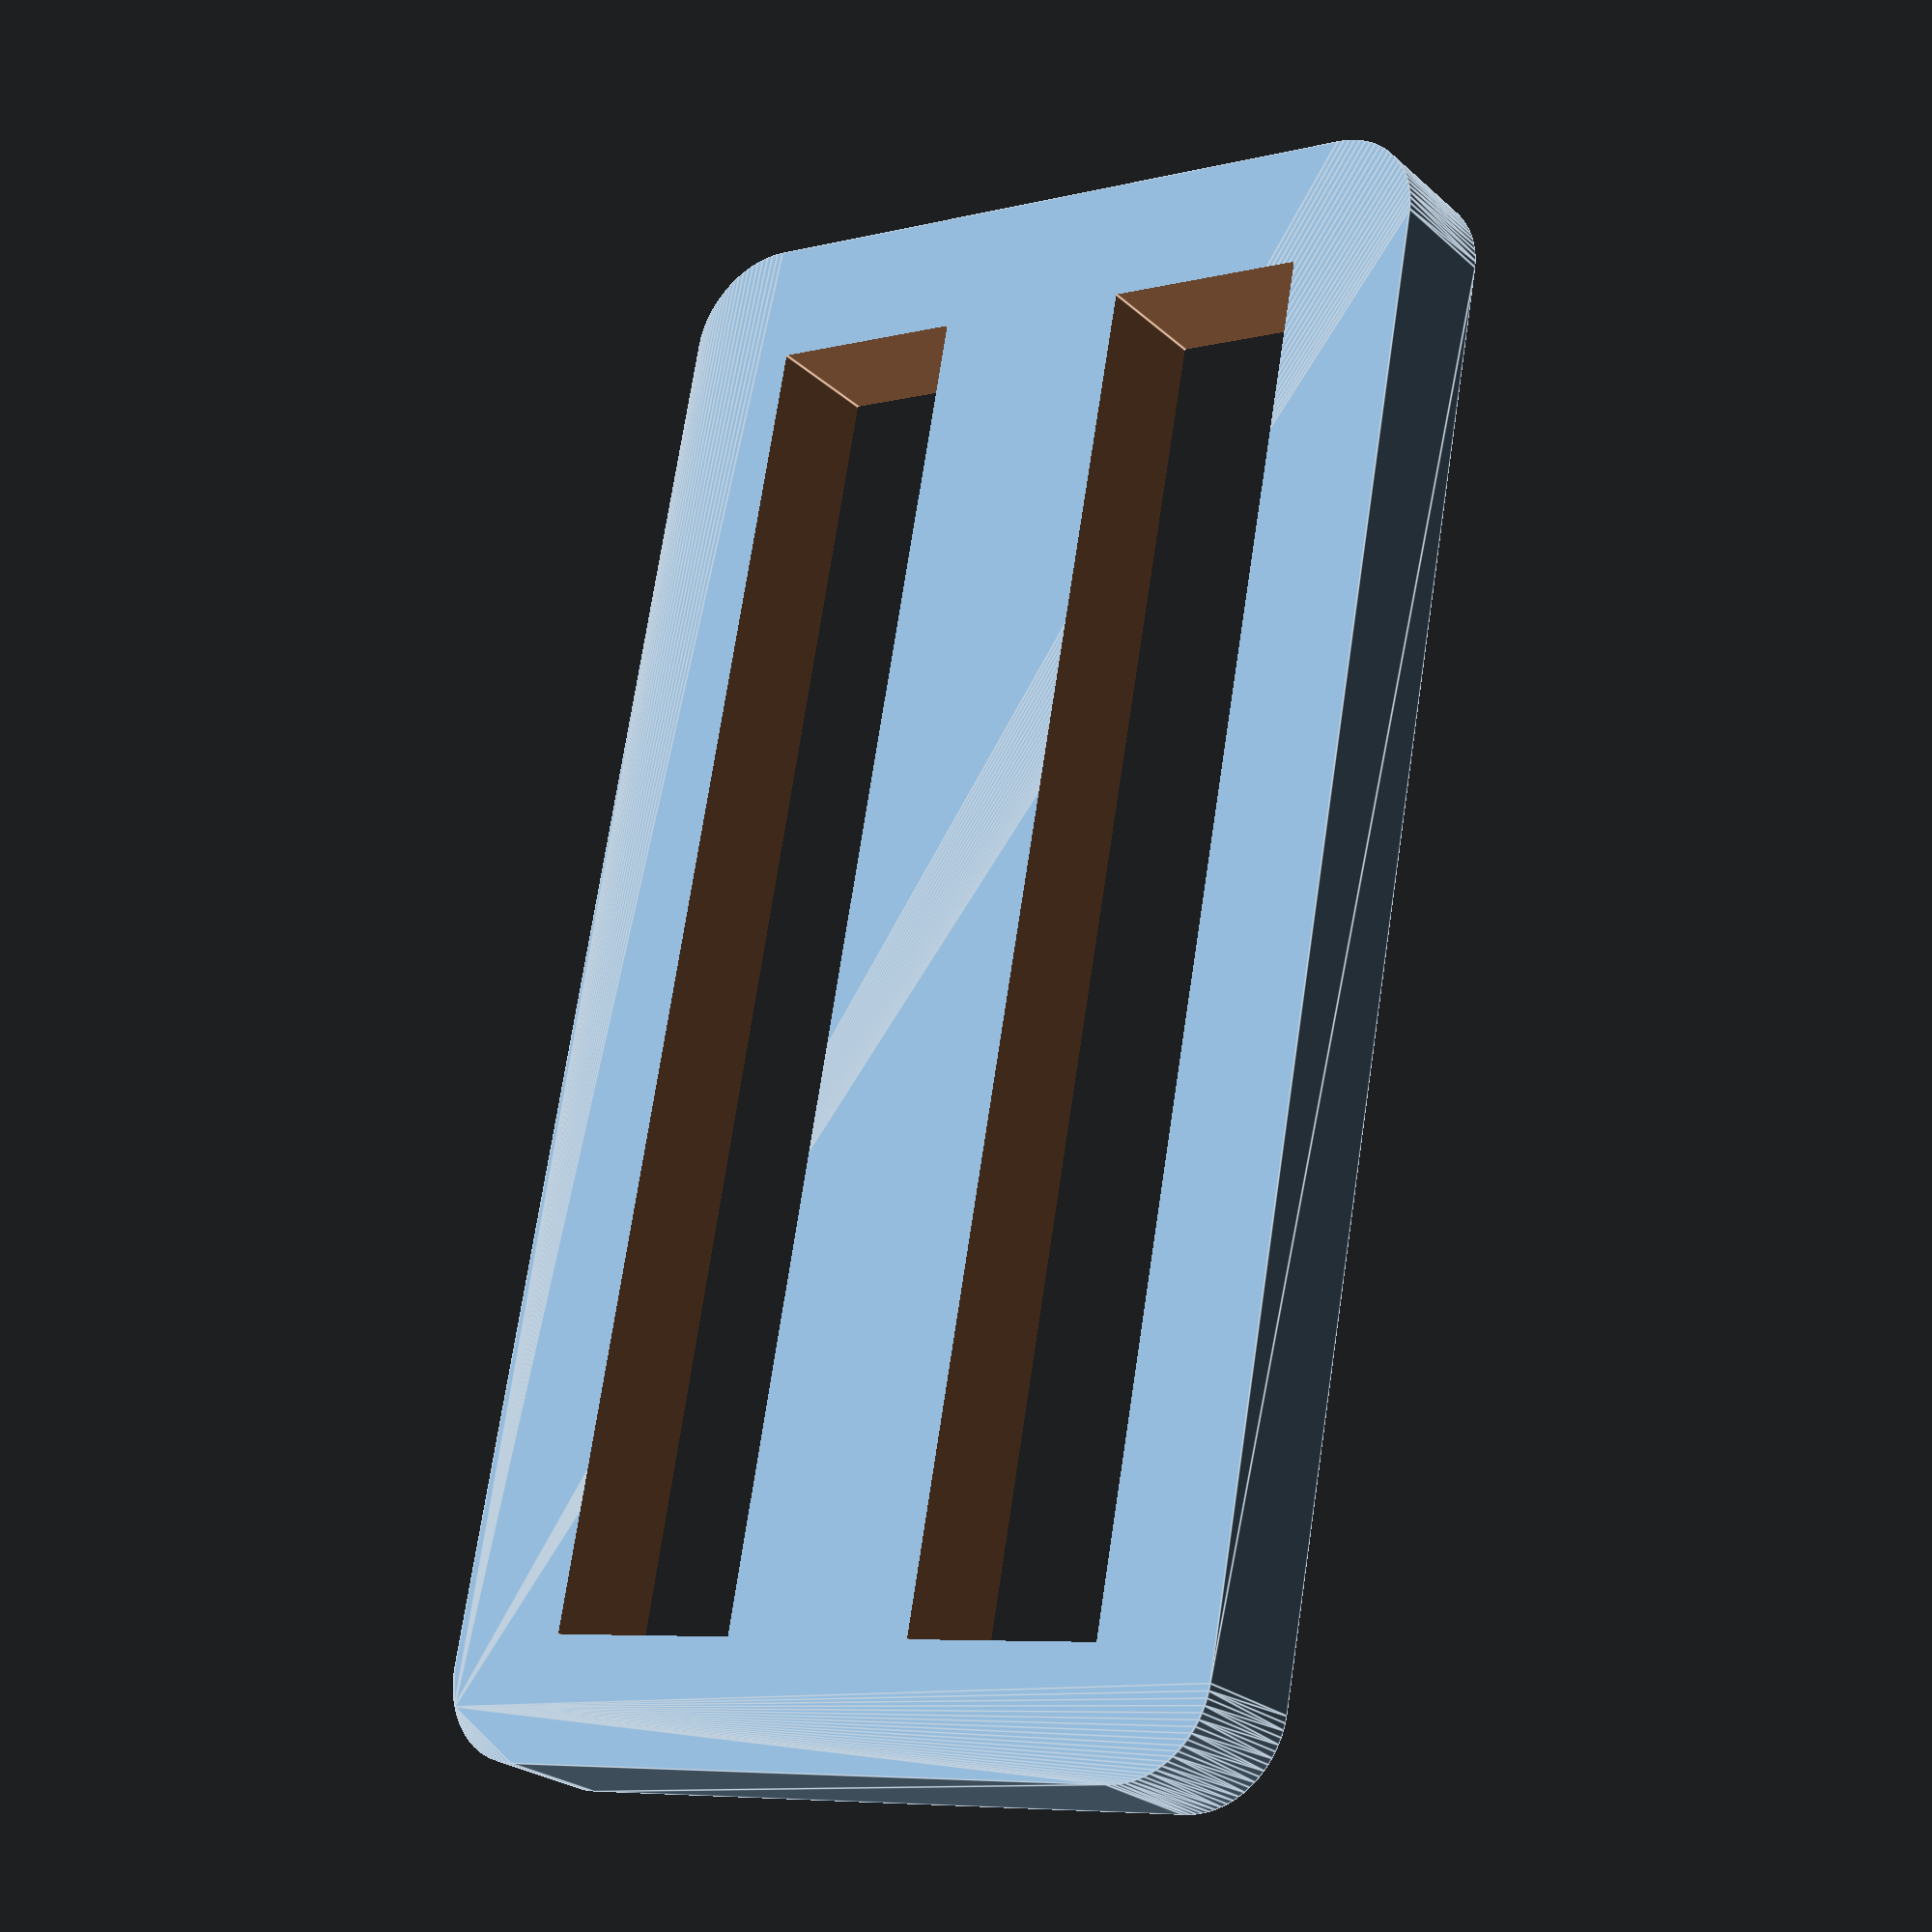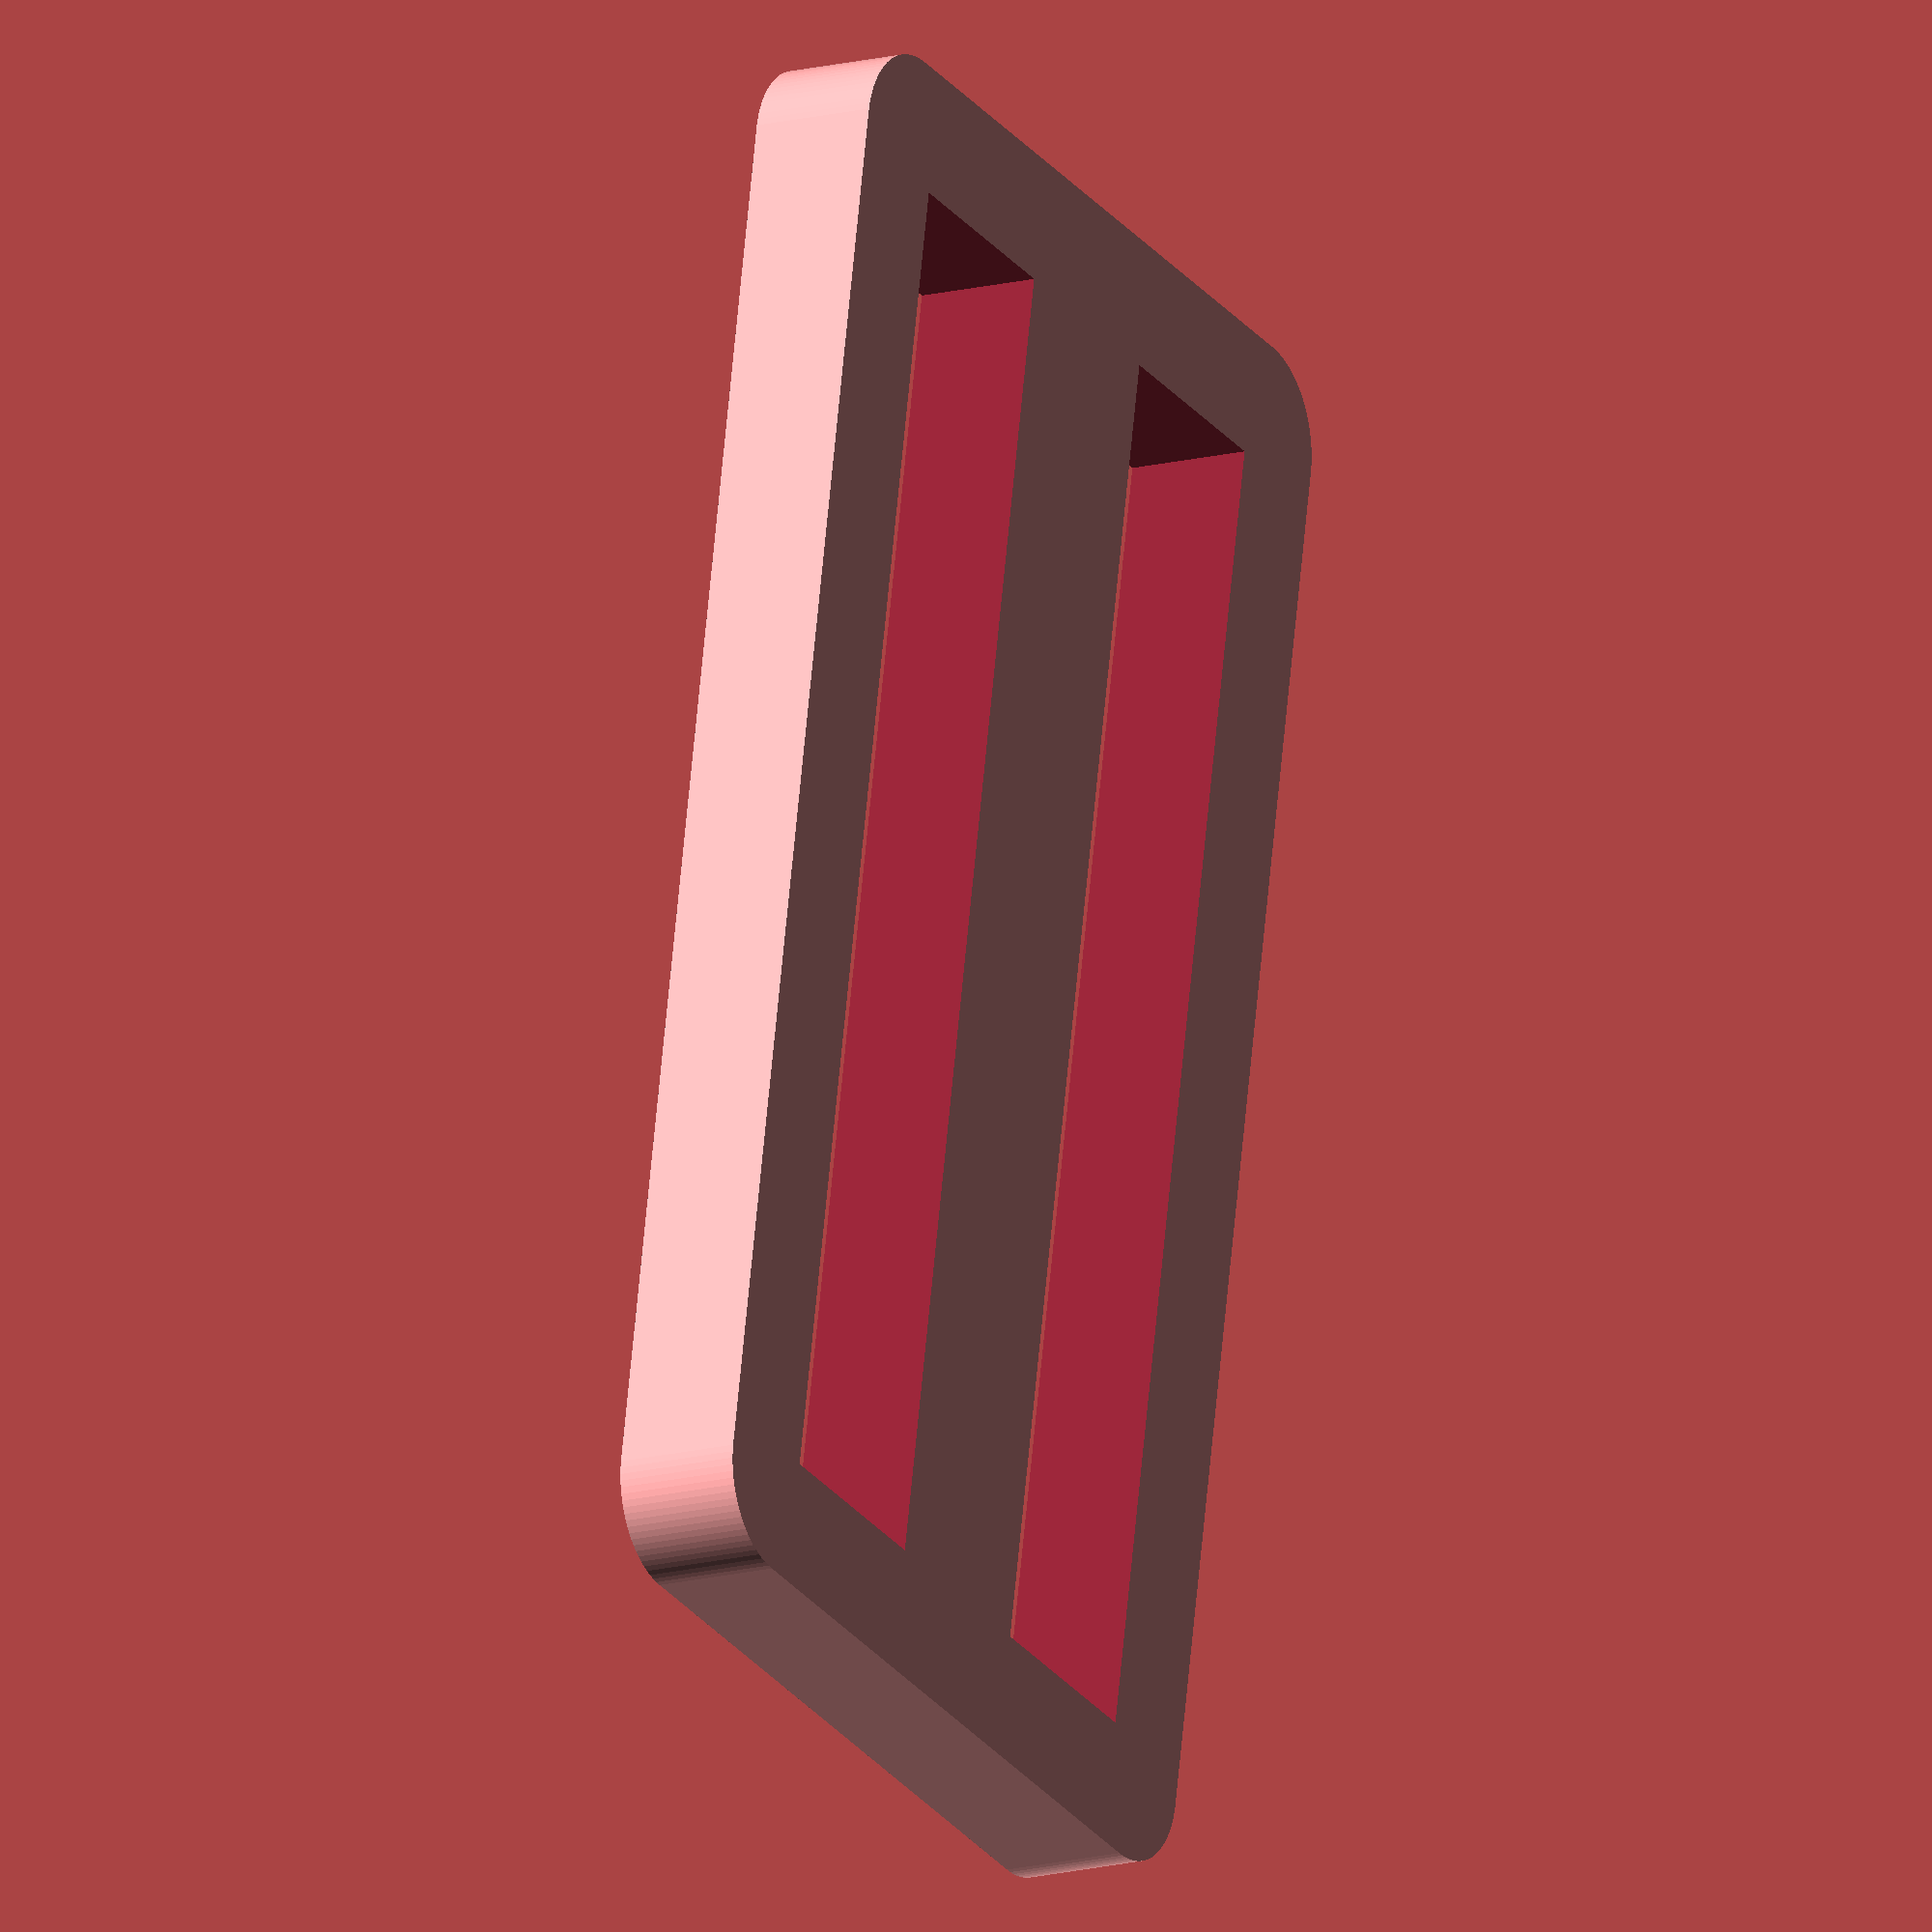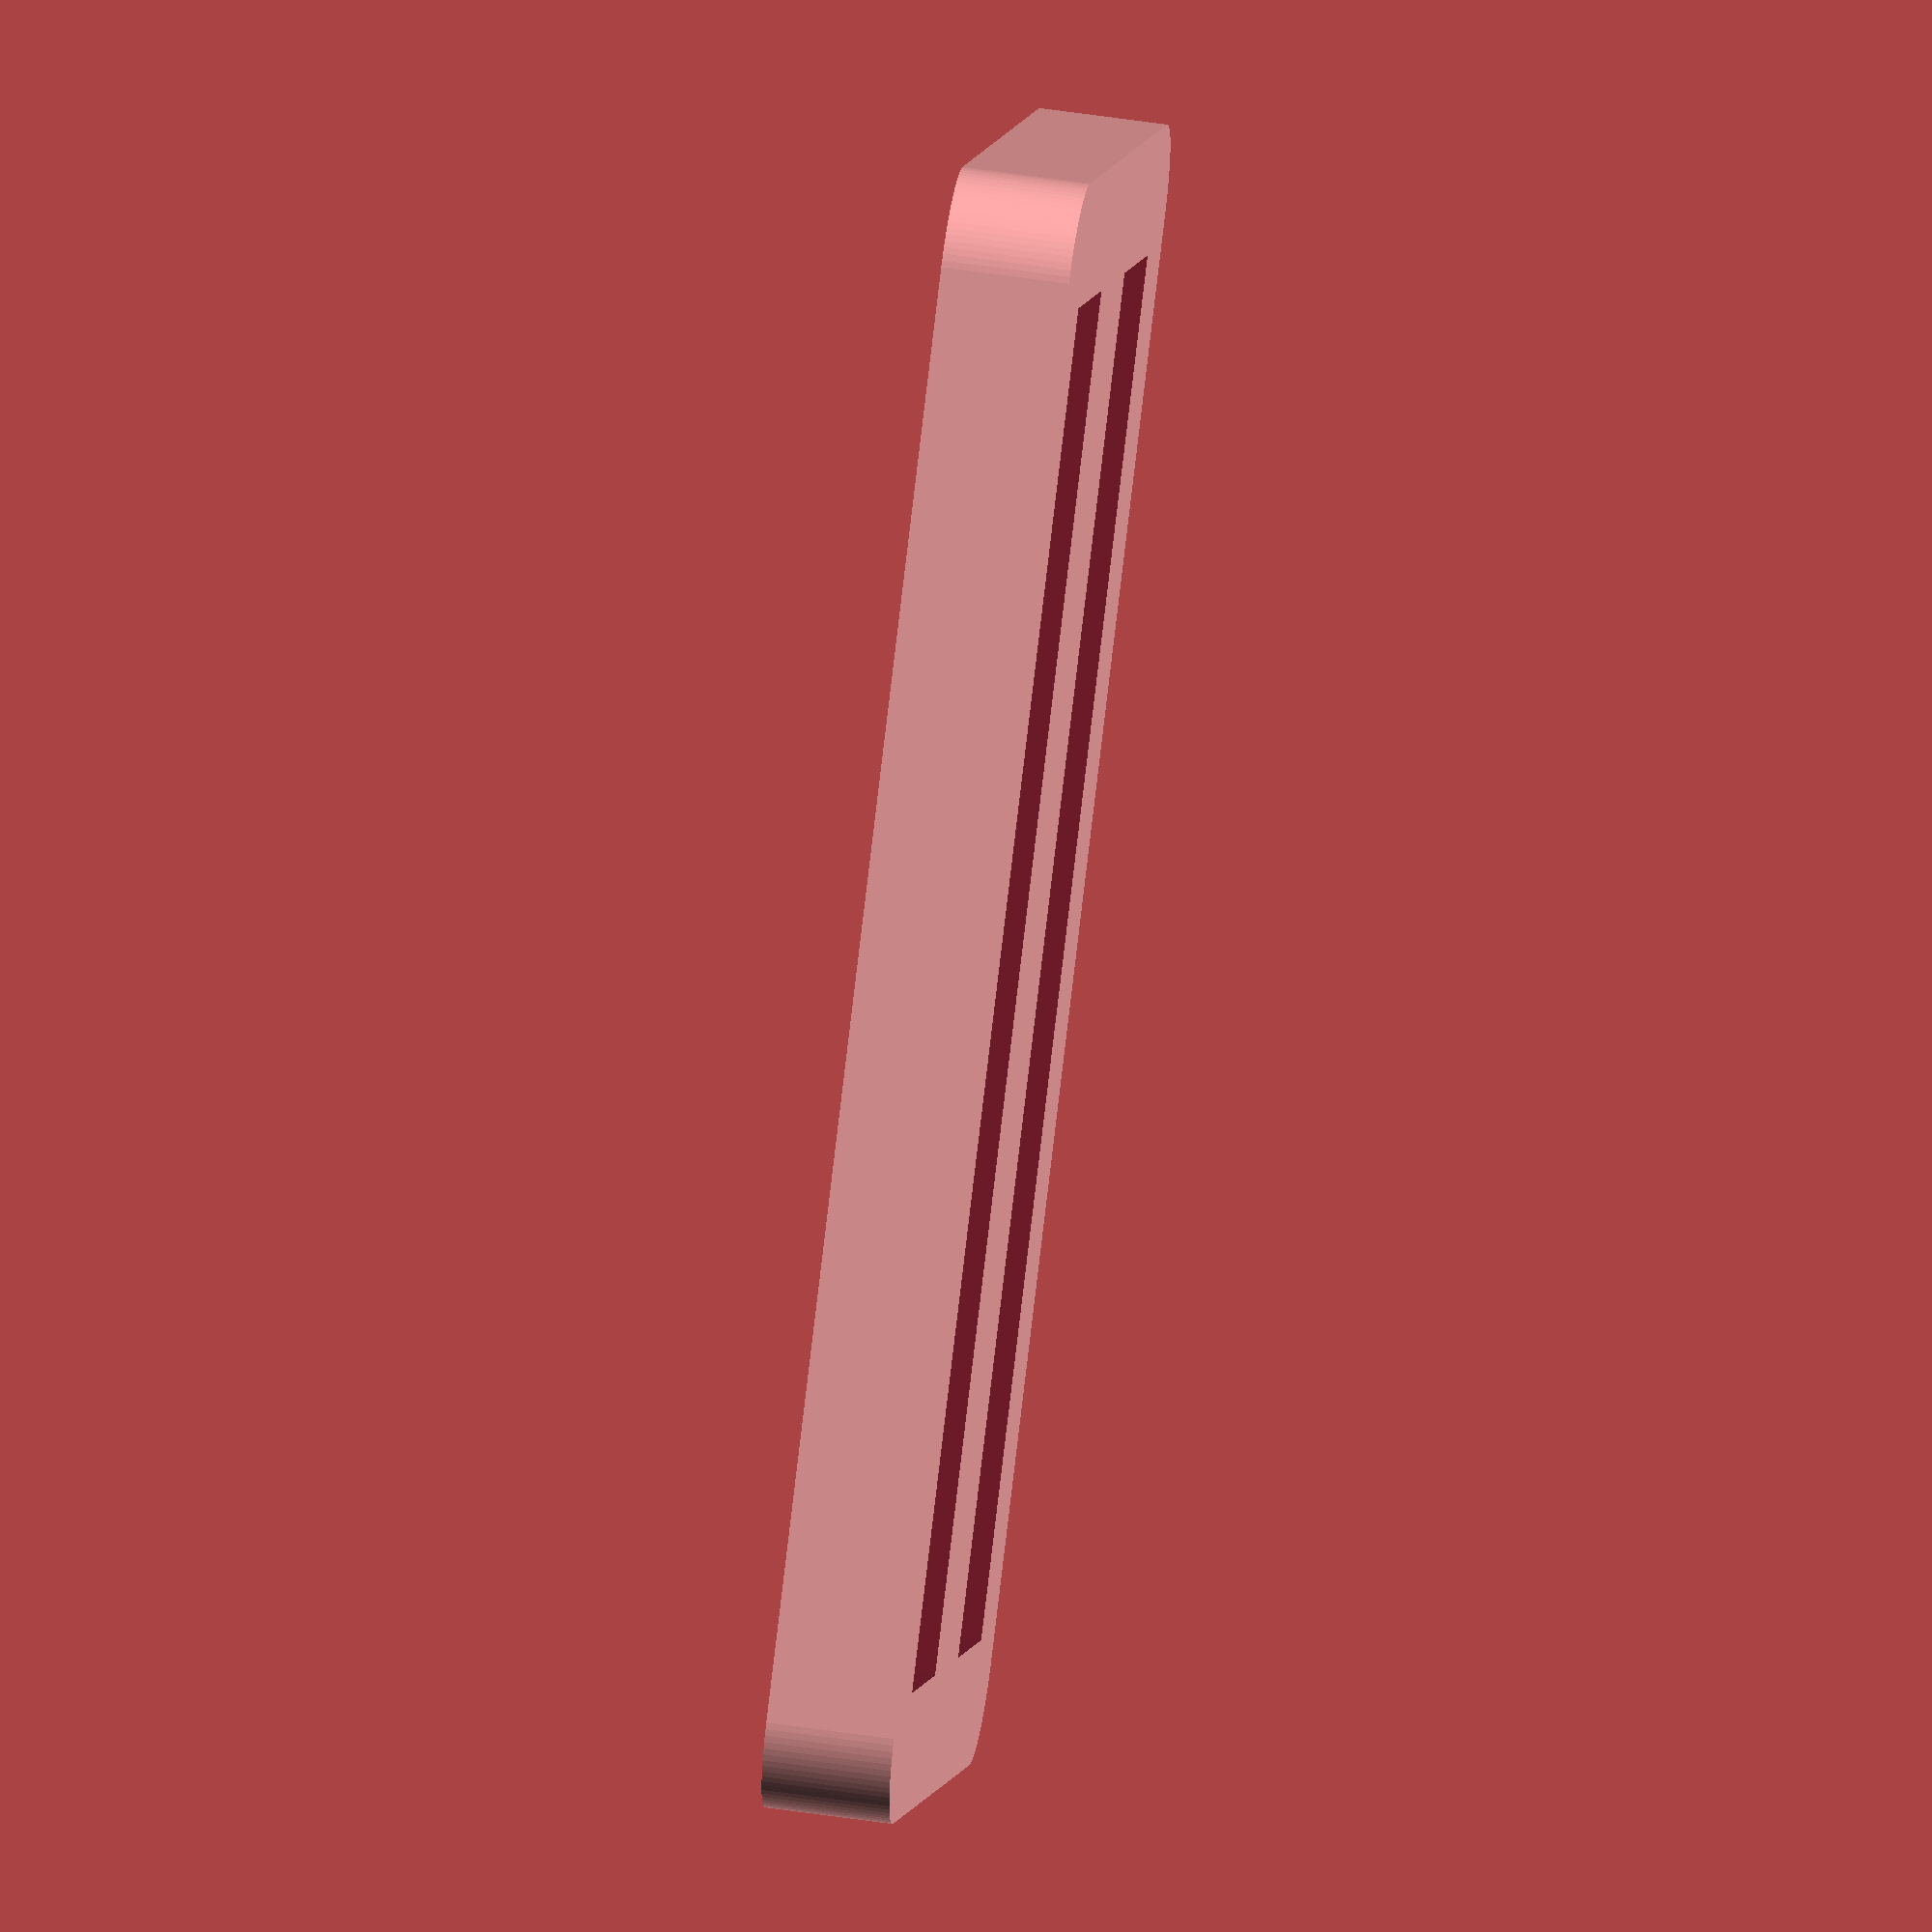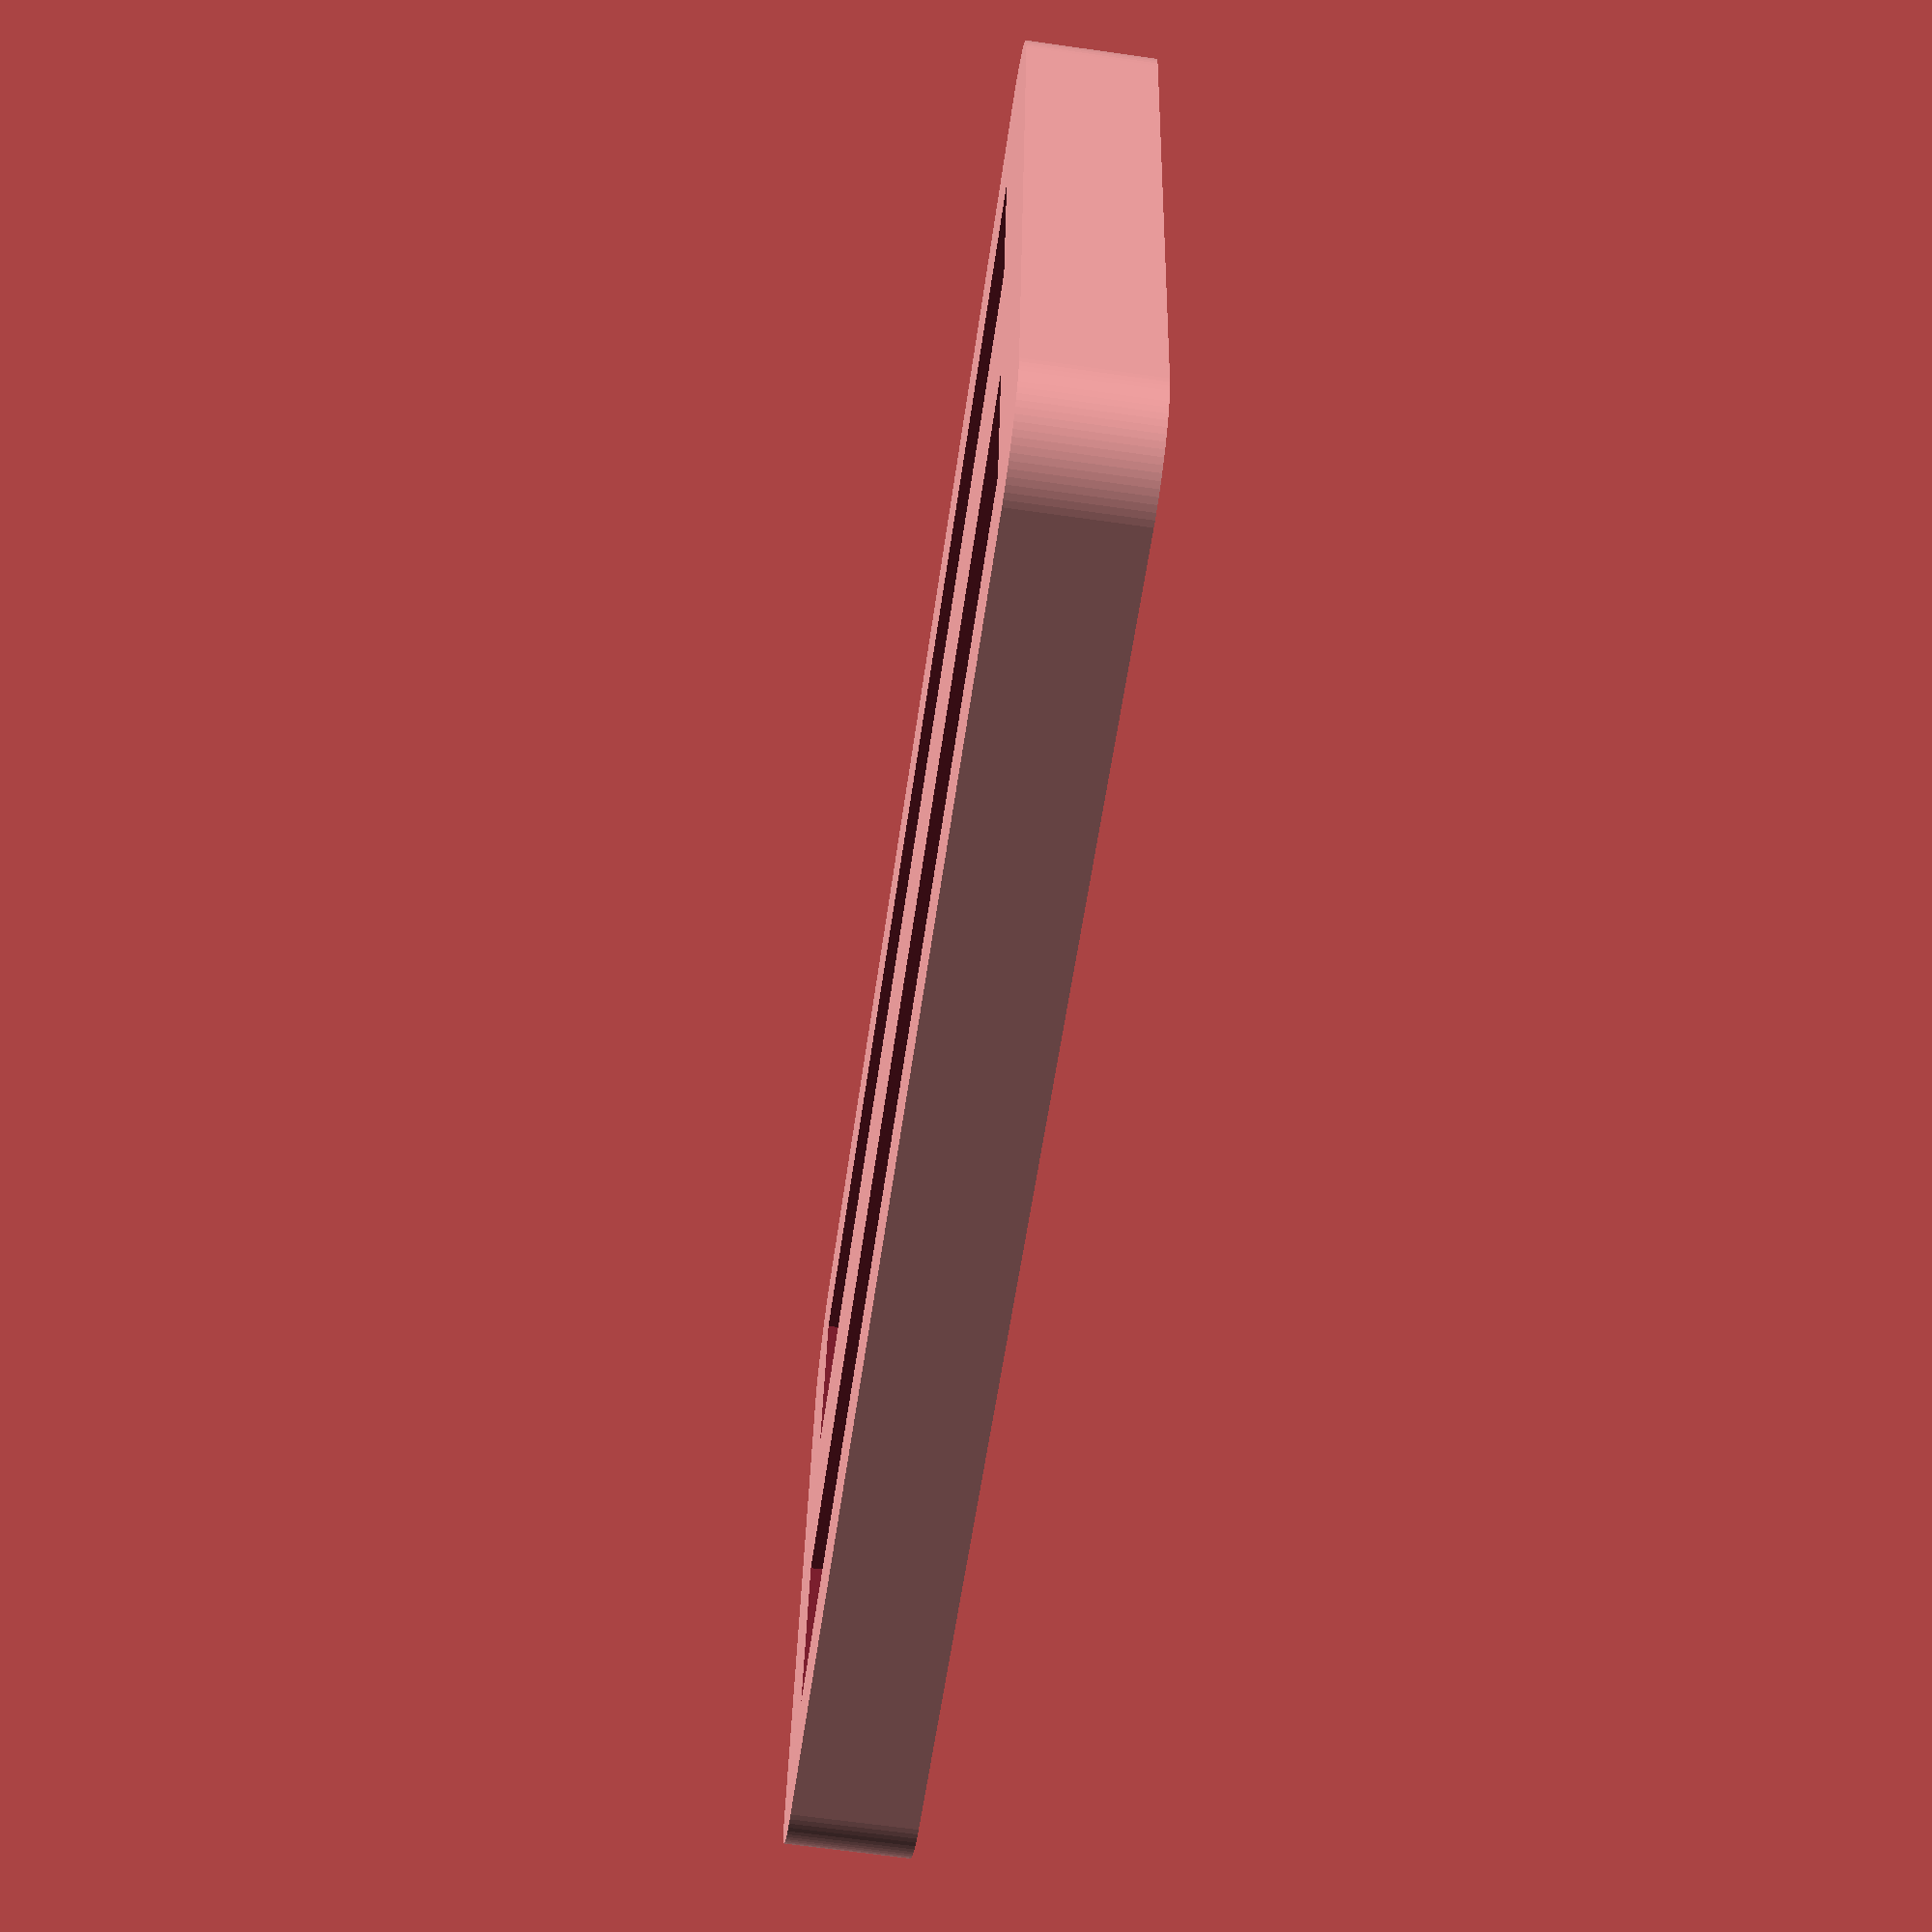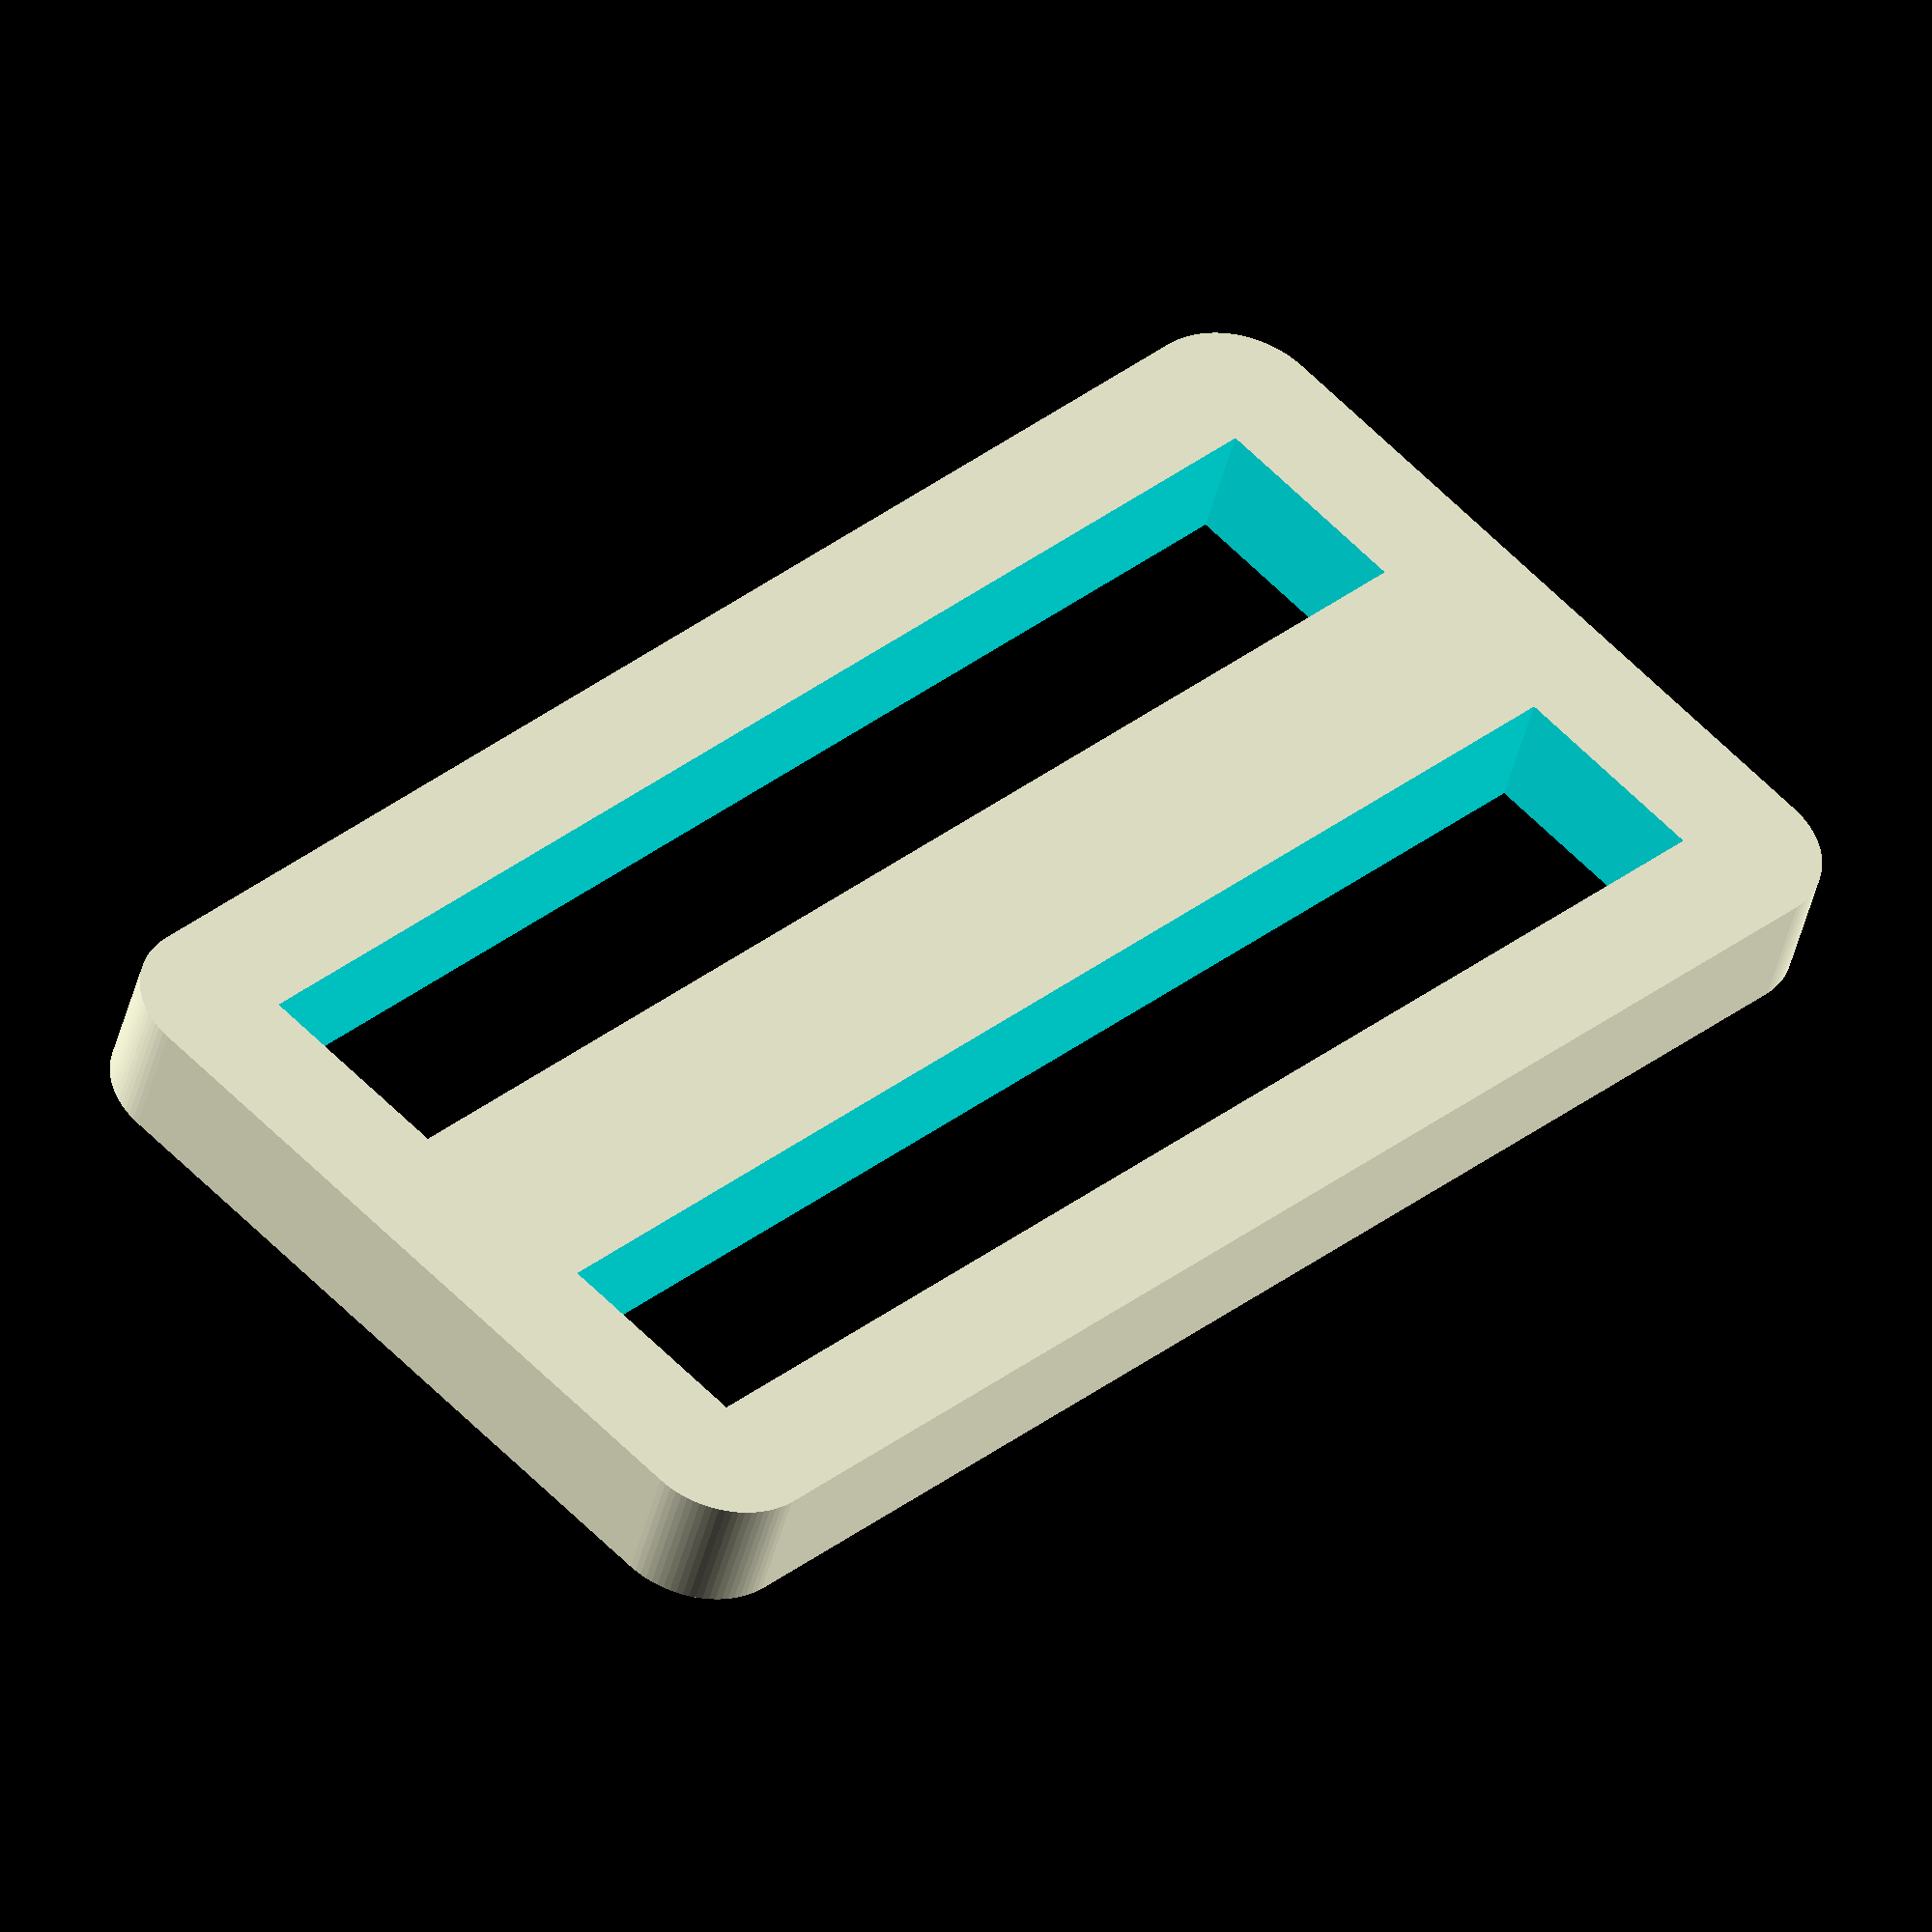
<openscad>
//=== Flat Tri Glide ===//

//width of the webbing opening (1in = 25.4 mm)
_1_webbingWidth = 26;

// width of the gap for the webbing
_2_webbingGap = 4;

// thickness of the edge
_3_edgeThickness = 2.4;

// thickness of the center beam
_4_centerThickness = 4;

// height of the tri glide
_5_height = 2.4;

// percent corner rounding
_6_cornerRounding = 75; // [1:100]


module makeBody(xsize, ysize, height, radius) {
	translate([0,0,height/2]) {
		minkowski() {
			cube(size=[xsize-2*radius,ysize-2*radius, height/2], center = true);
			cylinder(r=radius, h=height/2, center=true);
		}
	}
}

module makeCuts(width, gap, thickness, height) {
	offset = (thickness+gap)/2;
	for (y = [-offset, offset]) {
		translate([0, y, height/2]) {
			cube(size=[width, gap, height*2], center=true);
		}
	}
}

module makeTriGlide(width, gap, edgeThickness, centerThickness, height, rounding, $fn=90) {
	xsize = width + edgeThickness * 2;
	ysize = centerThickness + edgeThickness * 2 + gap * 2;
	radius = edgeThickness*(rounding/100);
	difference() {
		makeBody(xsize, ysize, height, radius);
		makeCuts(width, gap, centerThickness, height);
	}
}

makeTriGlide(_1_webbingWidth, _2_webbingGap, _3_edgeThickness, _4_centerThickness, _5_height, _6_cornerRounding);
</openscad>
<views>
elev=24.6 azim=79.5 roll=215.2 proj=p view=edges
elev=195.0 azim=100.7 roll=240.2 proj=o view=solid
elev=306.9 azim=222.0 roll=99.2 proj=o view=wireframe
elev=65.7 azim=172.2 roll=261.9 proj=p view=wireframe
elev=223.5 azim=314.6 roll=193.4 proj=o view=wireframe
</views>
